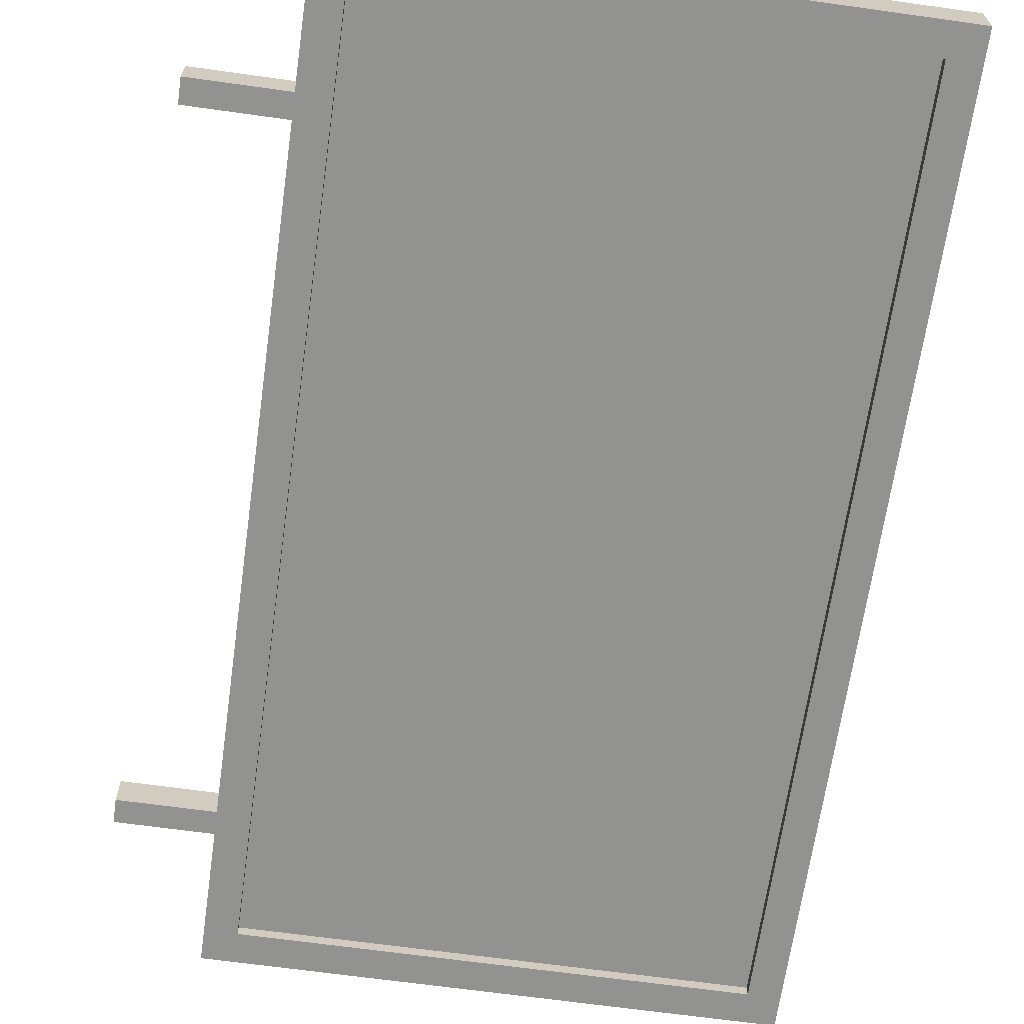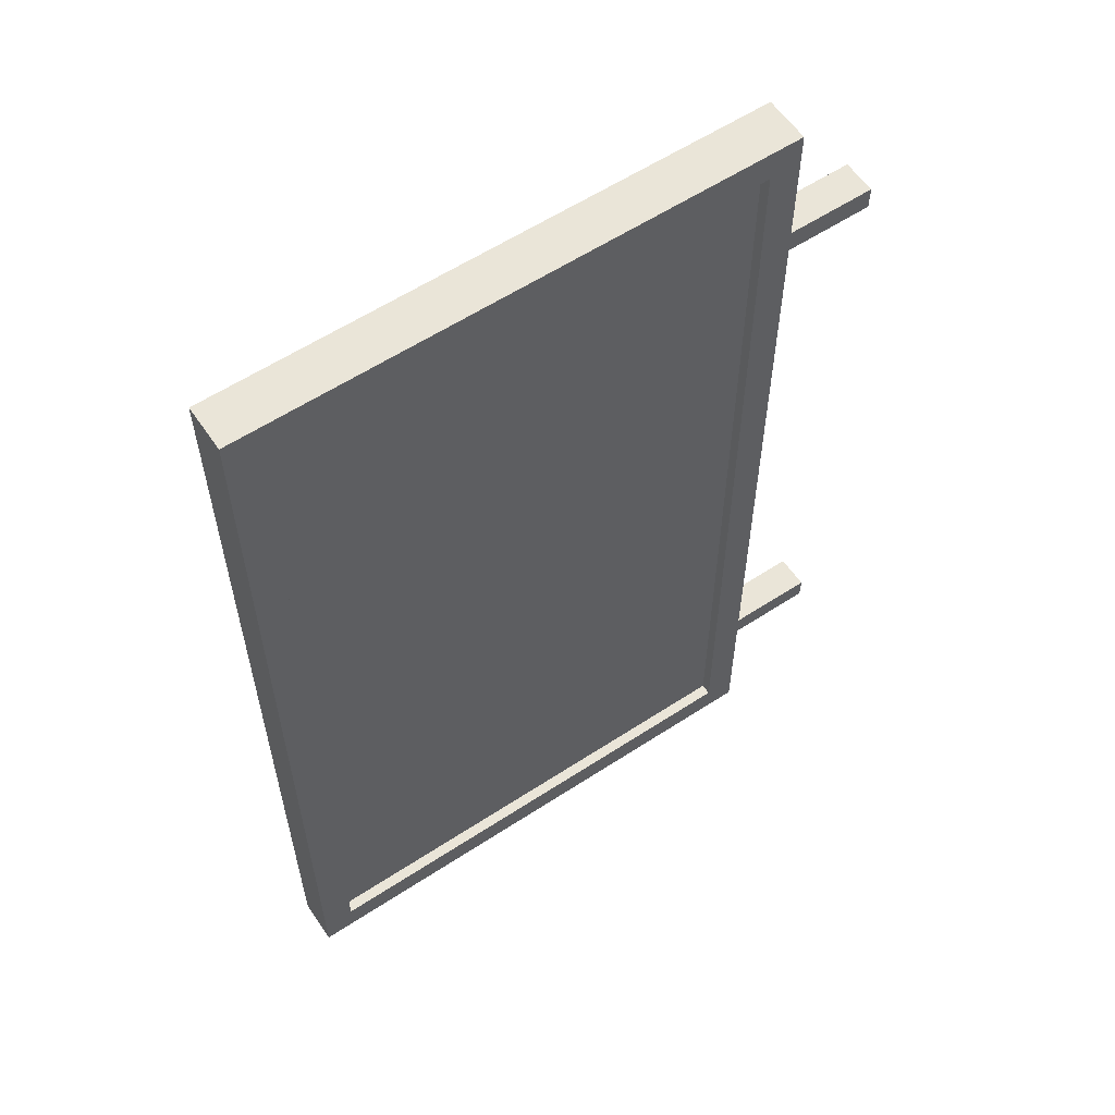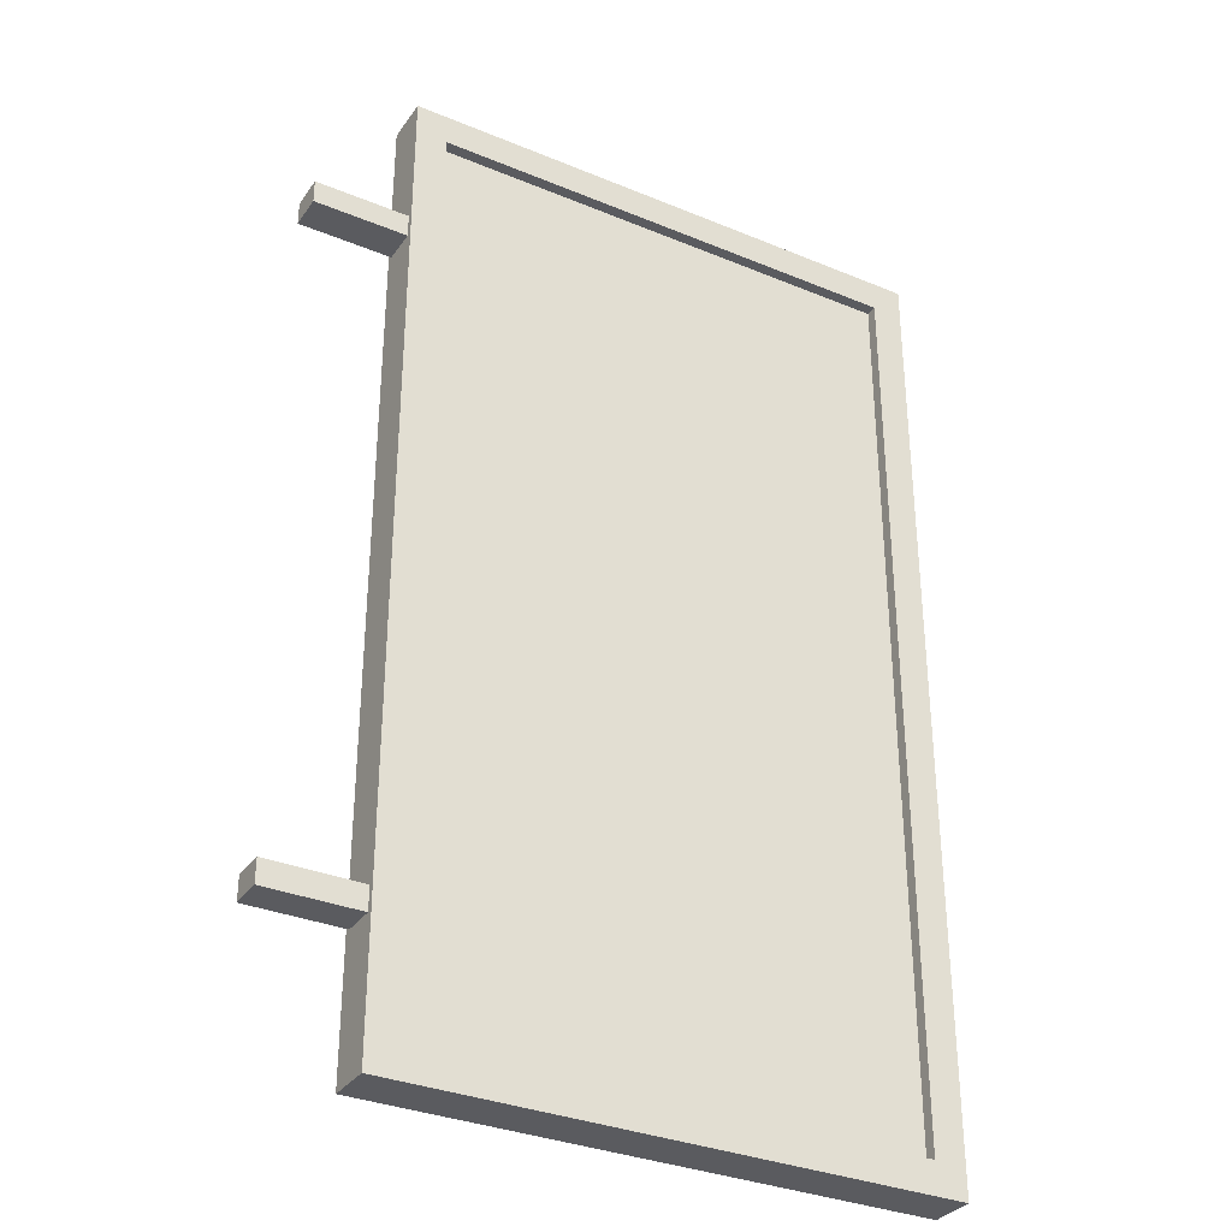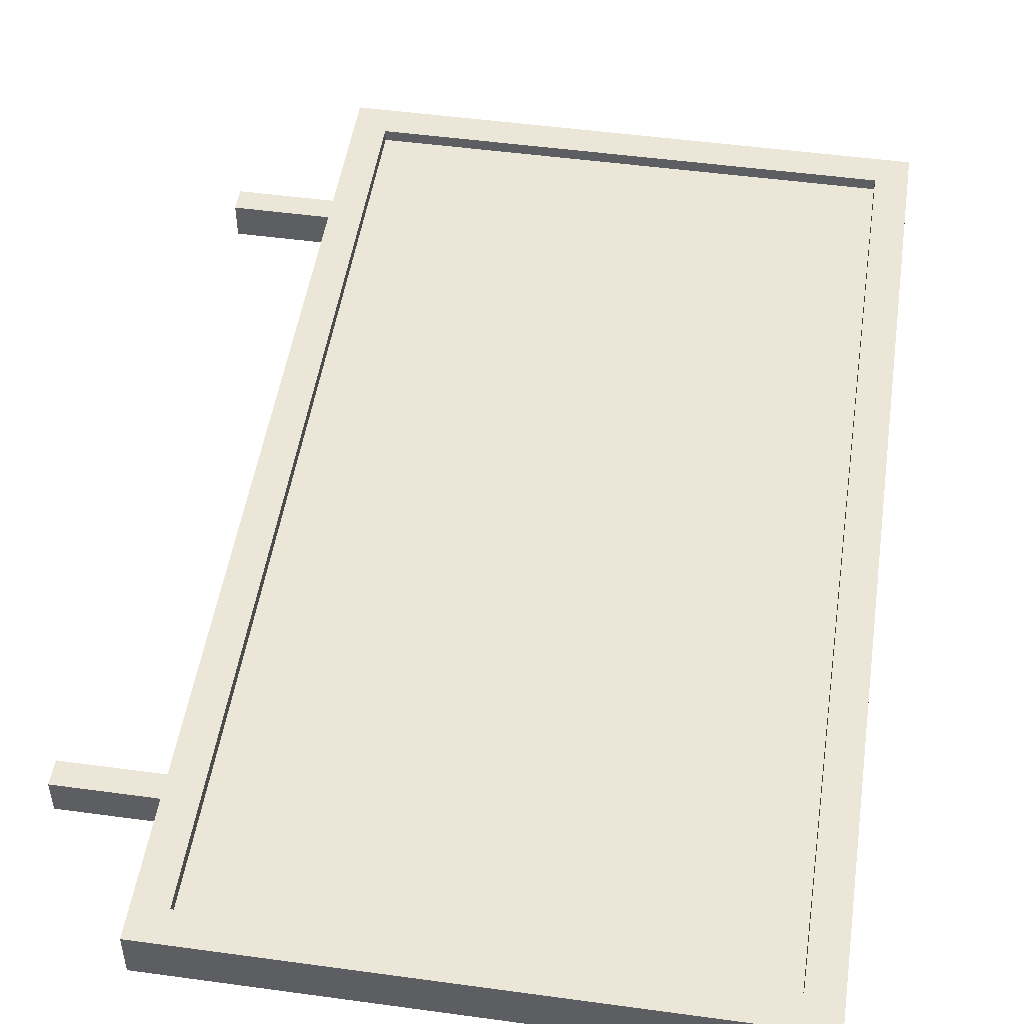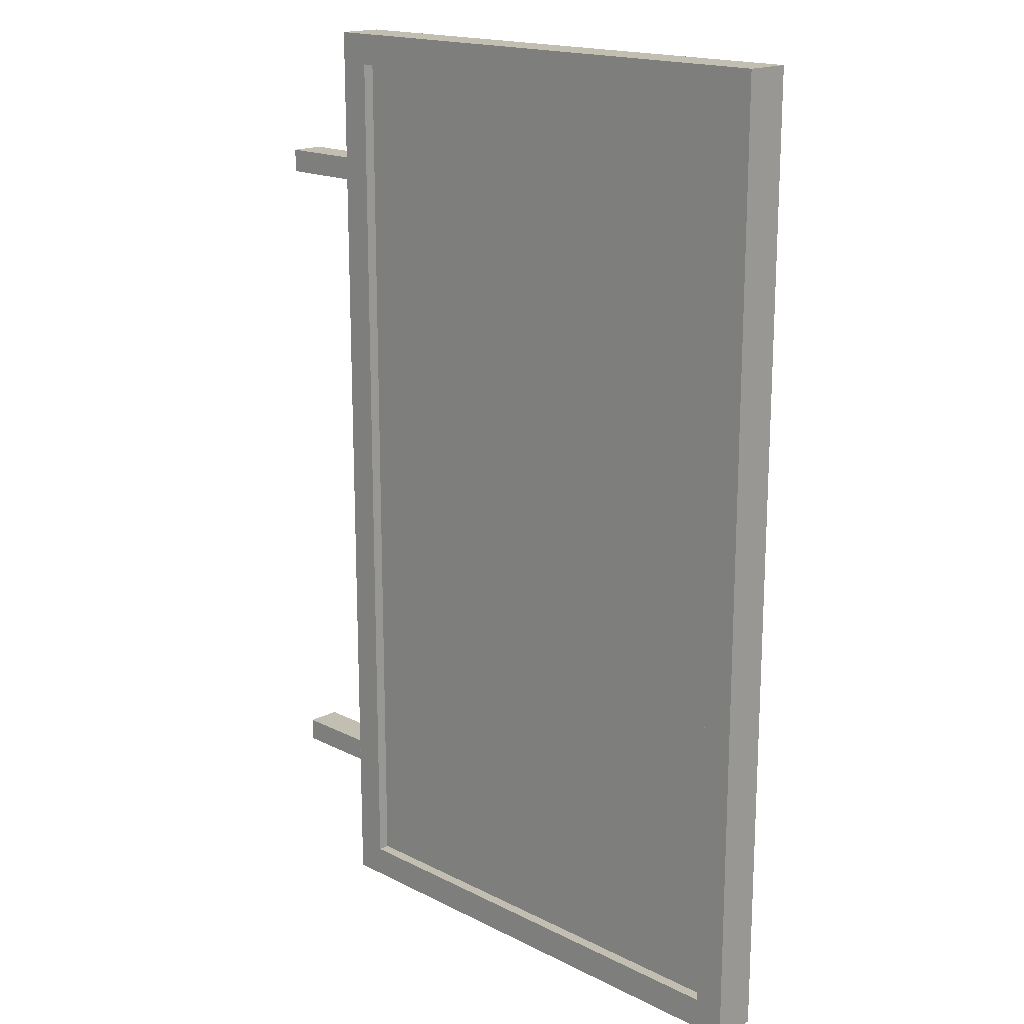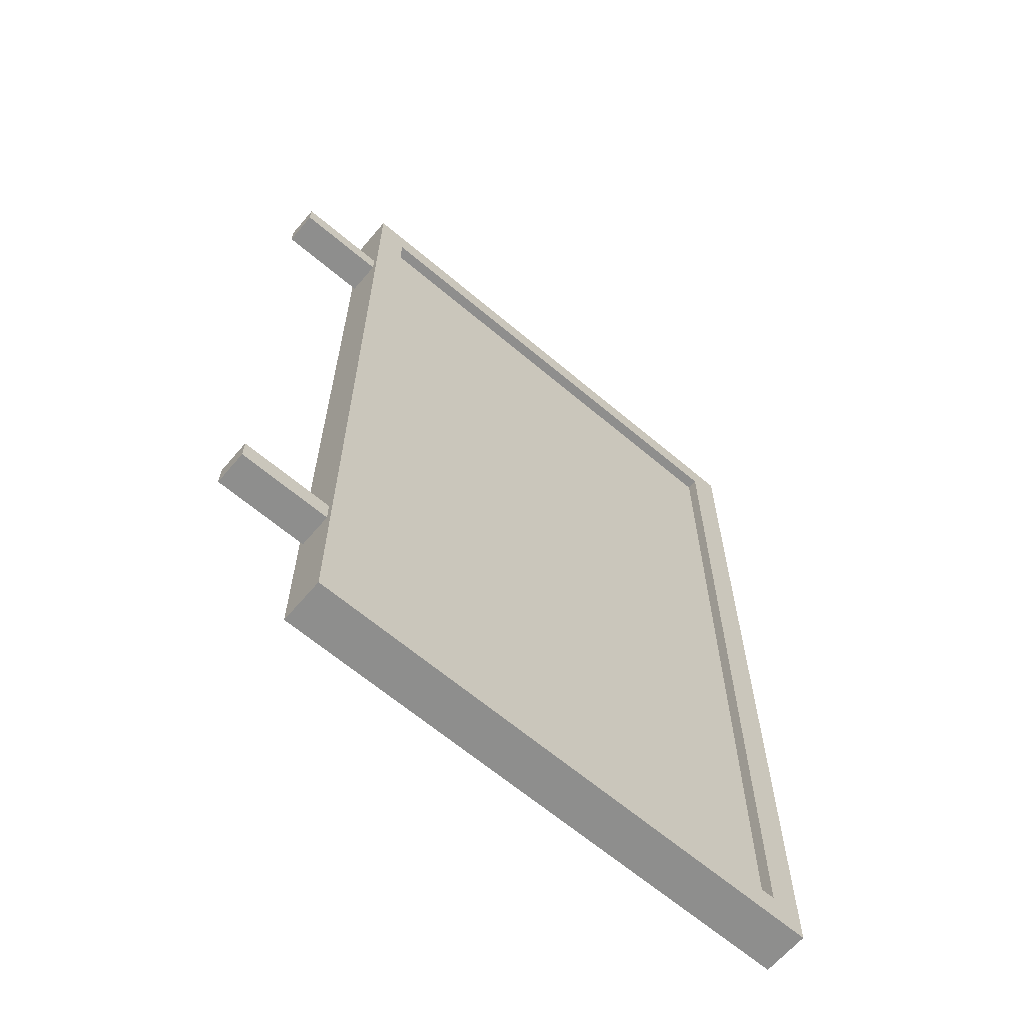
<metadata>
{"format":"obj","ext":"obj","renderer":"f3d","projection":"perspective","resolution":1024,"background":"white","views":[{"elev":-66.2,"azim":-8.0,"up":"+Z"},{"elev":58.9,"azim":146.0,"up":"+Y"},{"elev":-33.0,"azim":-29.7,"up":"+Y"},{"elev":49.5,"azim":8.6,"up":"+Z"},{"elev":17.4,"azim":44.9,"up":"+Y"},{"elev":-64.8,"azim":-40.4,"up":"+Y"}]}
</metadata>
<code>
g Common_Prop_Billboard_50
v 1.374 5.318 0.06525
v 1.374 0.1782 0.06525
v -1.374 0.1782 0.06525
v -1.374 5.318 0.06525
v 1.553 5.496 0.1299
v 1.553 5.318 0.1299
v 1.374 5.318 0.1299
v -1.552 5.496 0.1299
v -1.374 5.318 0.1299
v -1.552 5.318 0.1299
v -1.552 5.496 0.1299
v -1.552 5.496 -0.1299
v 1.553 5.496 -0.1299
v 1.553 5.496 0.1299
v 1.553 5.318 -0.1299
v 1.553 5.496 -0.1299
v 1.374 5.318 -0.1299
v -1.552 5.496 -0.1299
v -1.374 5.318 -0.1299
v -1.552 5.318 -0.1299
v -1.553 -1.961e-05 0.1299
v -1.553 0.1783 0.1299
v -1.374 0.1783 0.1299
v 1.374 0.1783 0.1299
v 1.553 -4.963e-06 0.1299
v 1.553 0.1783 0.1299
v 1.553 -4.963e-06 0.1299
v 1.553 -4.803e-06 -0.1299
v -1.553 -1.945e-05 -0.1299
v -1.553 -1.961e-05 0.1299
v -1.374 5.318 -0.1299
v -1.374 5.318 0.1299
v 1.374 5.318 0.1299
v 1.374 5.318 -0.1299
v 1.374 0.1783 -0.1299
v 1.374 0.1783 0.1299
v -1.374 0.1783 0.1299
v -1.374 0.1783 -0.1299
v 1.374 0.1783 -0.1299
v 1.553 -4.803e-06 -0.1299
v 1.553 0.1783 -0.1299
v -1.553 -1.945e-05 -0.1299
v -1.374 0.1783 -0.1299
v -1.553 0.1783 -0.1299
v -1.552 5.496 0.1299
v -1.552 5.318 -0.1299
v -1.552 5.496 -0.1299
v -1.552 5.318 0.1299
v -1.553 0.1783 -0.1299
v -1.553 0.1783 0.1299
v -1.553 -1.945e-05 -0.1299
v -1.553 -1.961e-05 0.1299
v -1.374 0.1783 0.1299
v -1.374 5.318 0.1299
v -1.374 5.318 -0.1299
v -1.374 0.1783 -0.1299
v 1.553 -4.963e-06 0.1299
v 1.553 0.1783 -0.1299
v 1.553 -4.803e-06 -0.1299
v 1.553 0.1783 0.1299
v 1.553 5.318 0.1299
v 1.553 5.318 -0.1299
v 1.553 5.496 -0.1299
v 1.553 5.496 0.1299
v 1.374 5.318 -0.1299
v 1.374 5.318 0.1299
v 1.374 0.1783 0.1299
v 1.374 0.1783 -0.1299
v 1.374 0.1783 0.1299
v 1.374 5.318 0.1299
v 1.553 5.318 0.1299
v 1.553 0.1783 0.1299
v 1.553 5.318 -0.1299
v 1.374 5.318 -0.1299
v 1.374 0.1783 -0.1299
v 1.553 0.1783 -0.1299
v -1.552 5.318 0.1299
v -1.374 5.318 0.1299
v -1.374 0.1783 0.1299
v -1.553 0.1783 0.1299
v -1.374 5.318 -0.1299
v -1.552 5.318 -0.1299
v -1.553 0.1783 -0.1299
v -1.374 0.1783 -0.1299
v -1.374 5.318 -0.0668
v -1.374 0.1782 -0.0668
v 1.374 0.1782 -0.0668
v 1.374 5.318 -0.0668
v -1.55 4.743 -0.09733
v -1.55 4.743 0.09735
v -2.081 4.743 0.09735
v -2.081 4.743 -0.09732
v -1.55 4.61 0.09735
v -1.55 4.61 -0.09733
v -2.081 4.61 -0.09732
v -2.081 4.61 0.09735
v -2.081 4.743 0.09735
v -1.55 4.743 0.09735
v -1.55 4.61 0.09735
v -2.081 4.61 0.09735
v -2.081 4.61 -0.09732
v -1.55 4.61 -0.09733
v -1.55 4.743 -0.09733
v -2.081 4.743 -0.09732
v -1.55 0.8865 -0.09733
v -1.55 0.8865 0.09735
v -2.081 0.8865 0.09735
v -2.081 0.8865 -0.09732
v -1.55 0.7529 0.09735
v -1.55 0.7529 -0.09733
v -2.081 0.7529 -0.09732
v -2.081 0.7529 0.09735
v -2.081 0.8865 0.09735
v -1.55 0.8865 0.09735
v -1.55 0.7529 0.09735
v -2.081 0.7529 0.09735
v -2.081 0.7529 -0.09732
v -1.55 0.7529 -0.09733
v -1.55 0.8865 -0.09733
v -2.081 0.8865 -0.09732
v -2.081 4.61 -0.09732
v -2.081 4.743 -0.09732
v -2.081 4.743 0.09735
v -2.081 4.61 0.09735
v -2.081 0.7529 -0.09732
v -2.081 0.8865 -0.09732
v -2.081 0.8865 0.09735
v -2.081 0.7529 0.09735
g Common_Prop_Billboard_50_0
f 3 2 1
f 4 3 1
f 7 6 5
f 5 8 7
f 8 9 7
f 10 9 8
f 13 12 11
f 14 13 11
f 17 16 15
f 16 17 18
f 17 19 18
f 20 18 19
f 23 22 21
f 23 21 24
f 21 25 24
f 26 24 25
f 29 28 27
f 30 29 27
f 33 32 31
f 34 33 31
f 37 36 35
f 38 37 35
f 41 40 39
f 39 40 42
f 43 39 42
f 42 44 43
f 47 46 45
f 46 48 45
f 48 46 49
f 50 48 49
f 49 51 50
f 51 52 50
f 55 54 53
f 56 55 53
f 59 58 57
f 58 60 57
f 60 58 61
f 58 62 61
f 62 63 61
f 63 64 61
f 67 66 65
f 68 67 65
f 71 70 69
f 72 71 69
f 75 74 73
f 76 75 73
f 79 78 77
f 80 79 77
f 83 82 81
f 84 83 81
f 87 86 85
f 88 87 85
f 91 90 89
f 92 91 89
f 95 94 93
f 96 95 93
f 99 98 97
f 100 99 97
f 103 102 101
f 104 103 101
f 107 106 105
f 108 107 105
f 111 110 109
f 112 111 109
f 115 114 113
f 116 115 113
f 119 118 117
f 120 119 117
f 123 122 121
f 124 123 121
f 127 126 125
f 128 127 125

</code>
